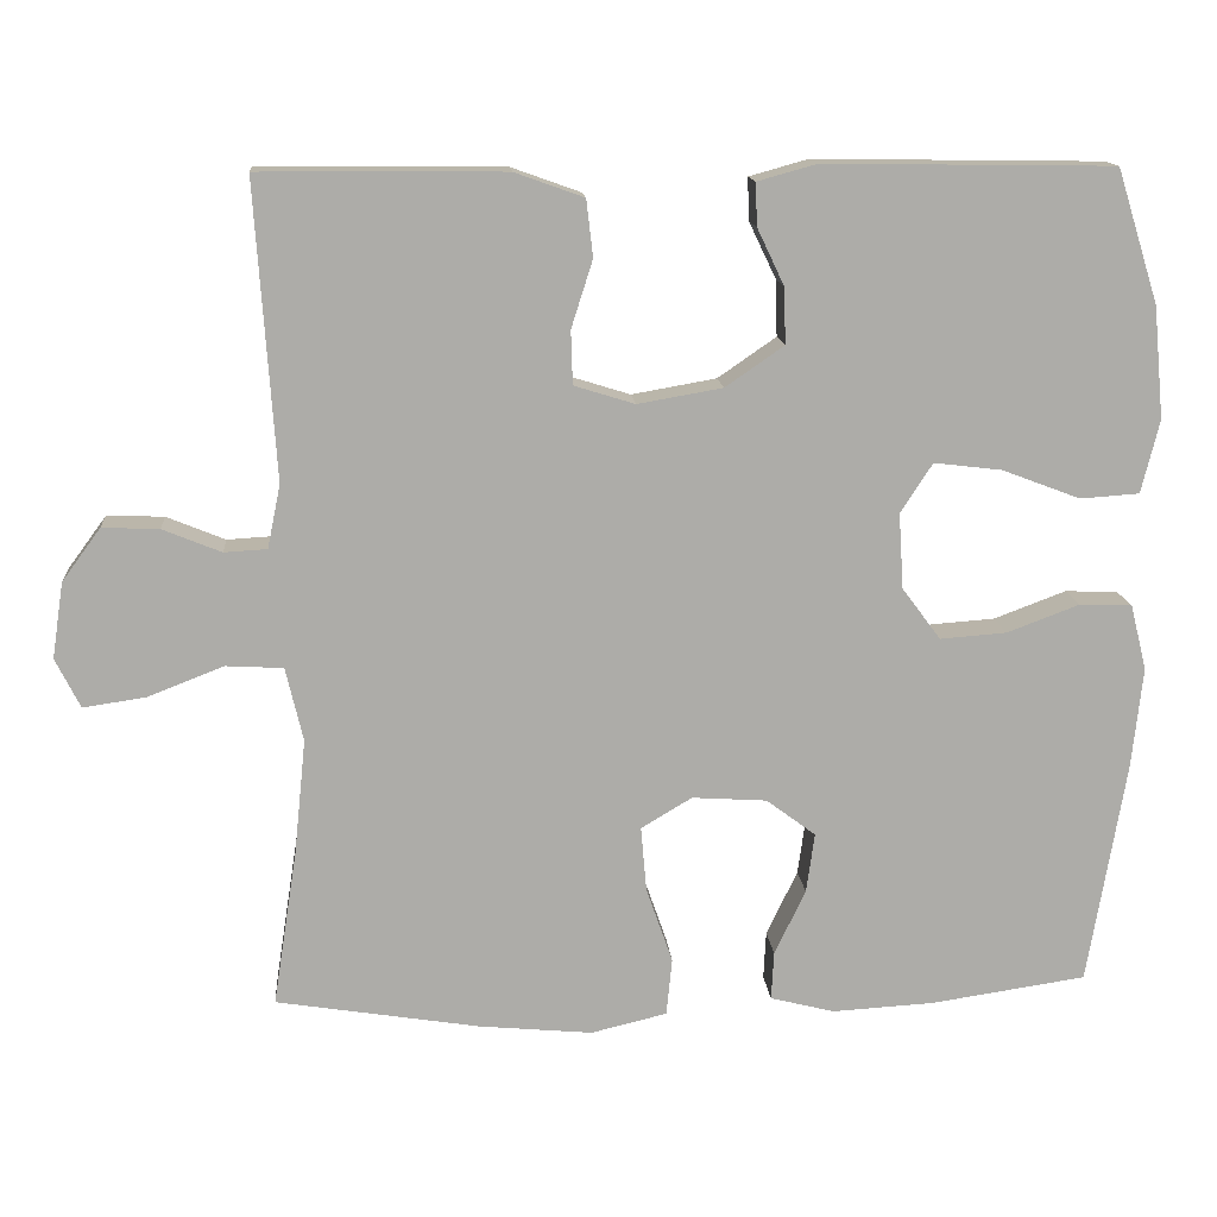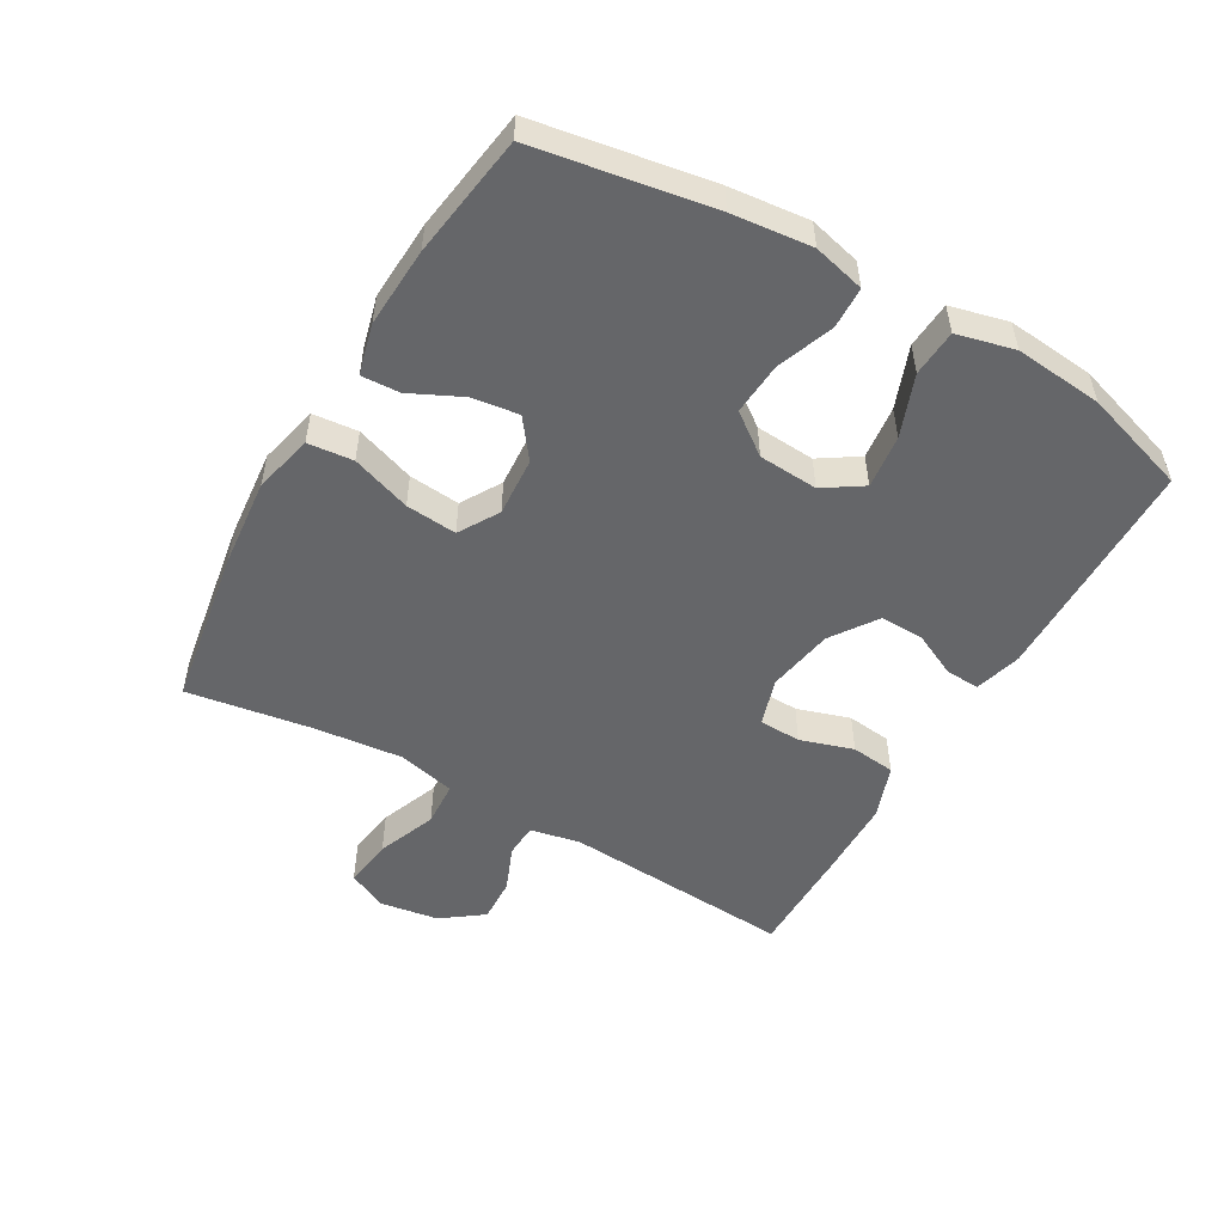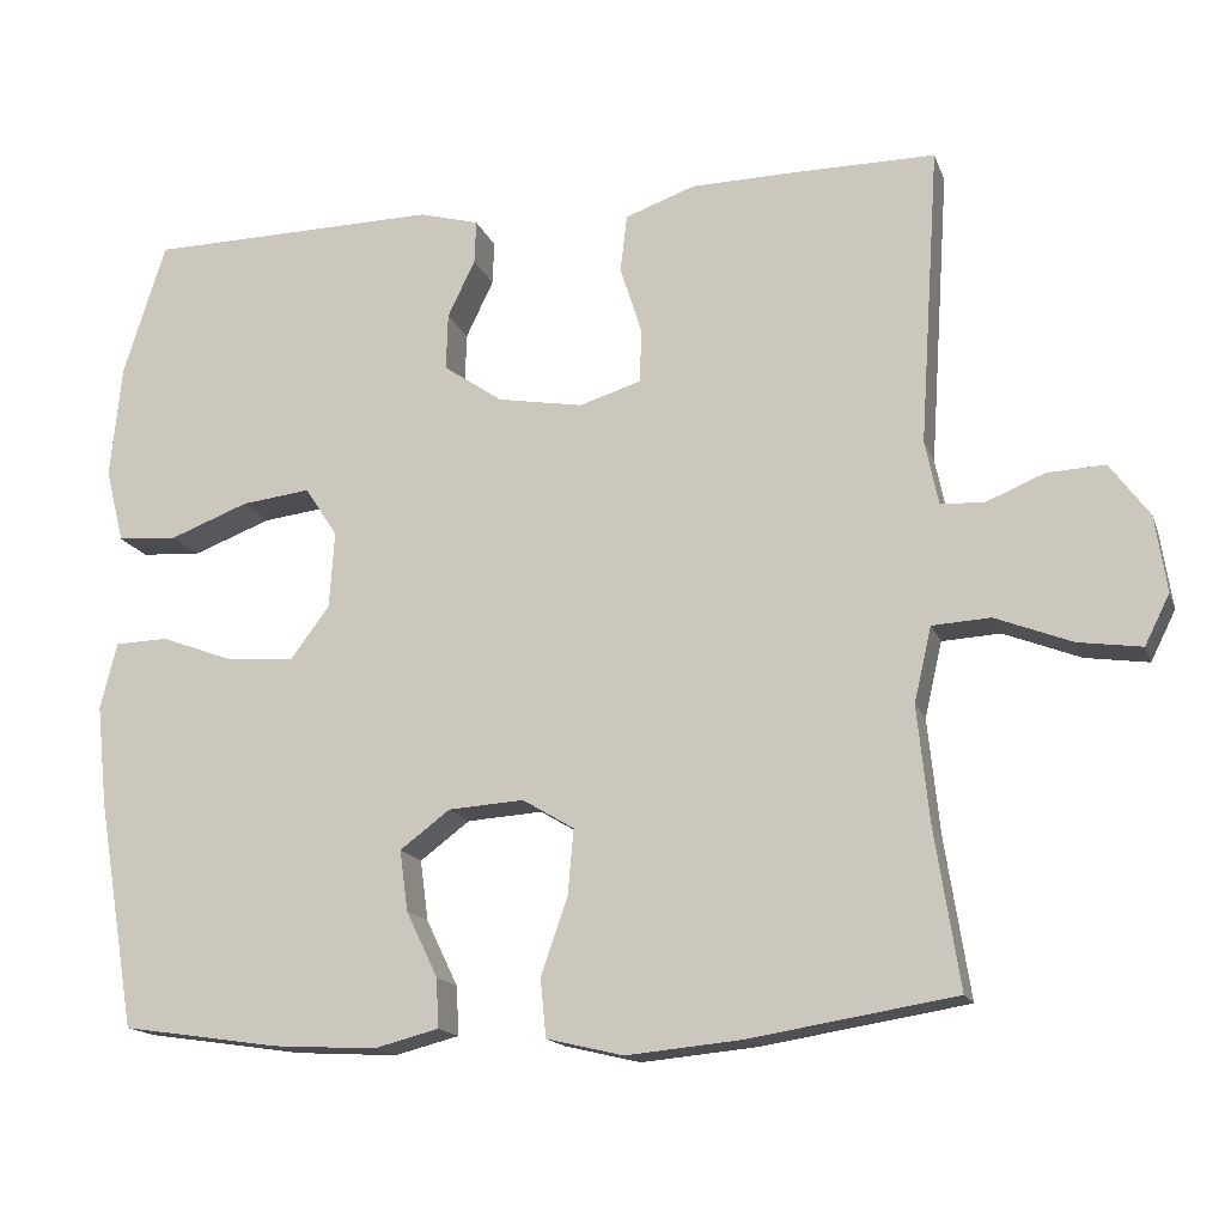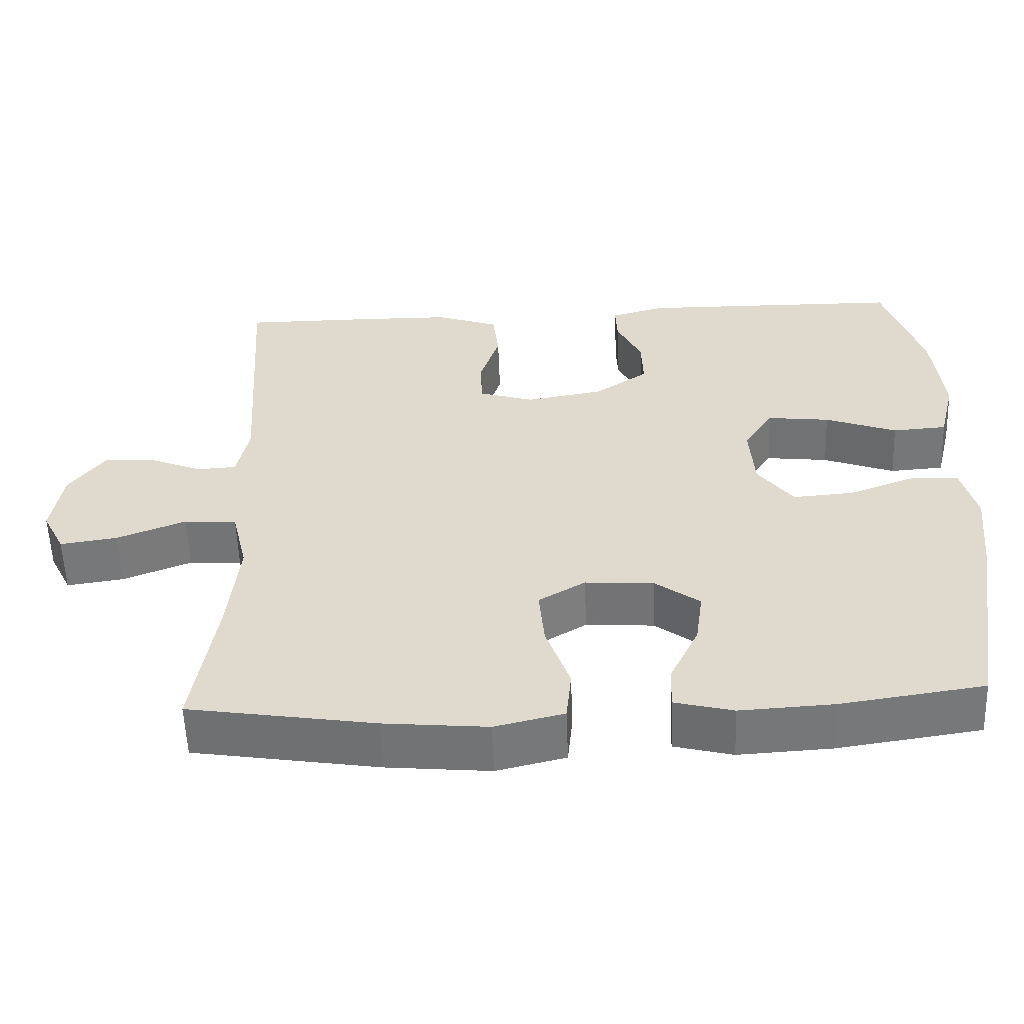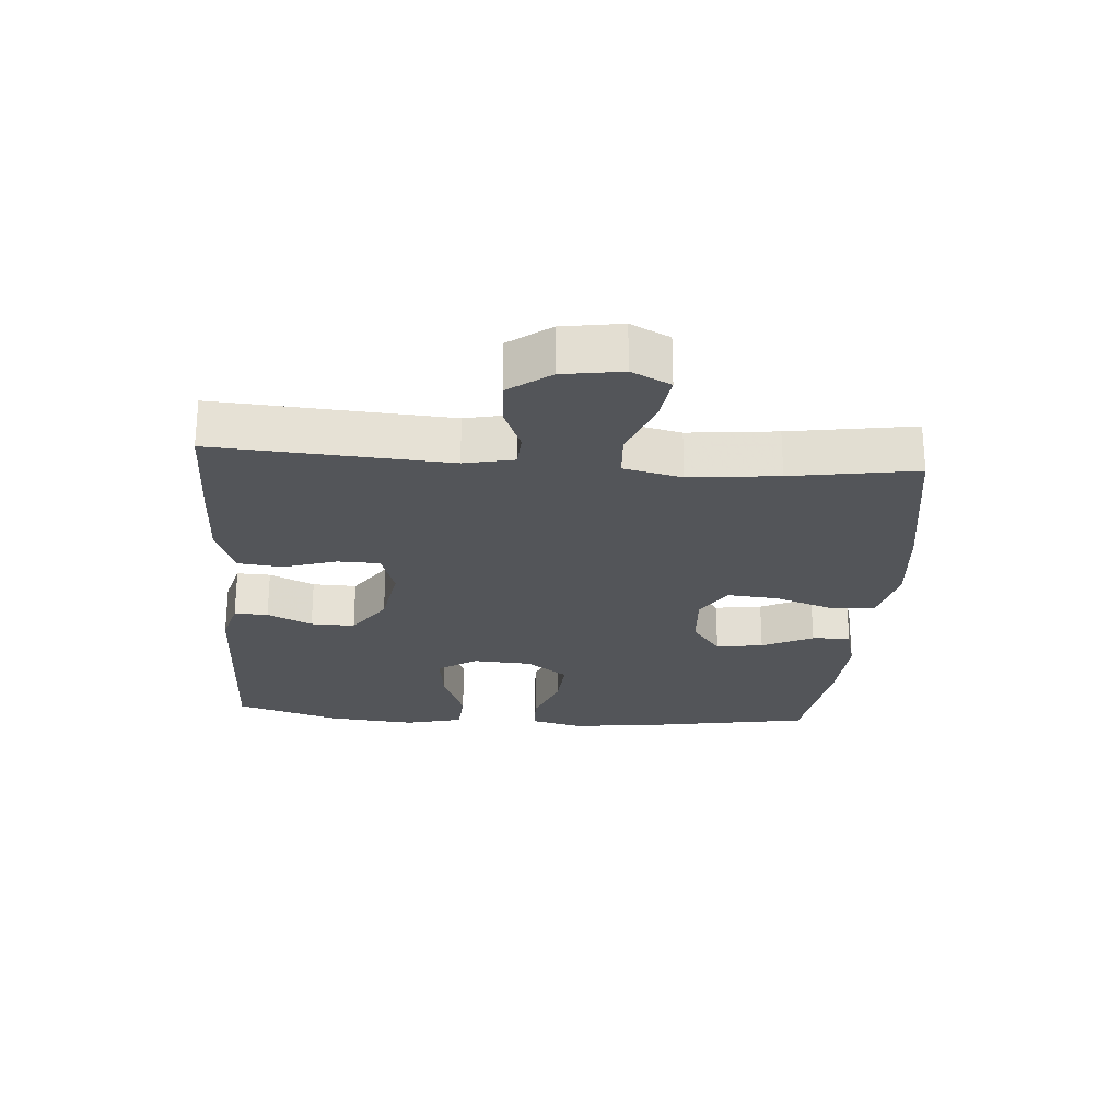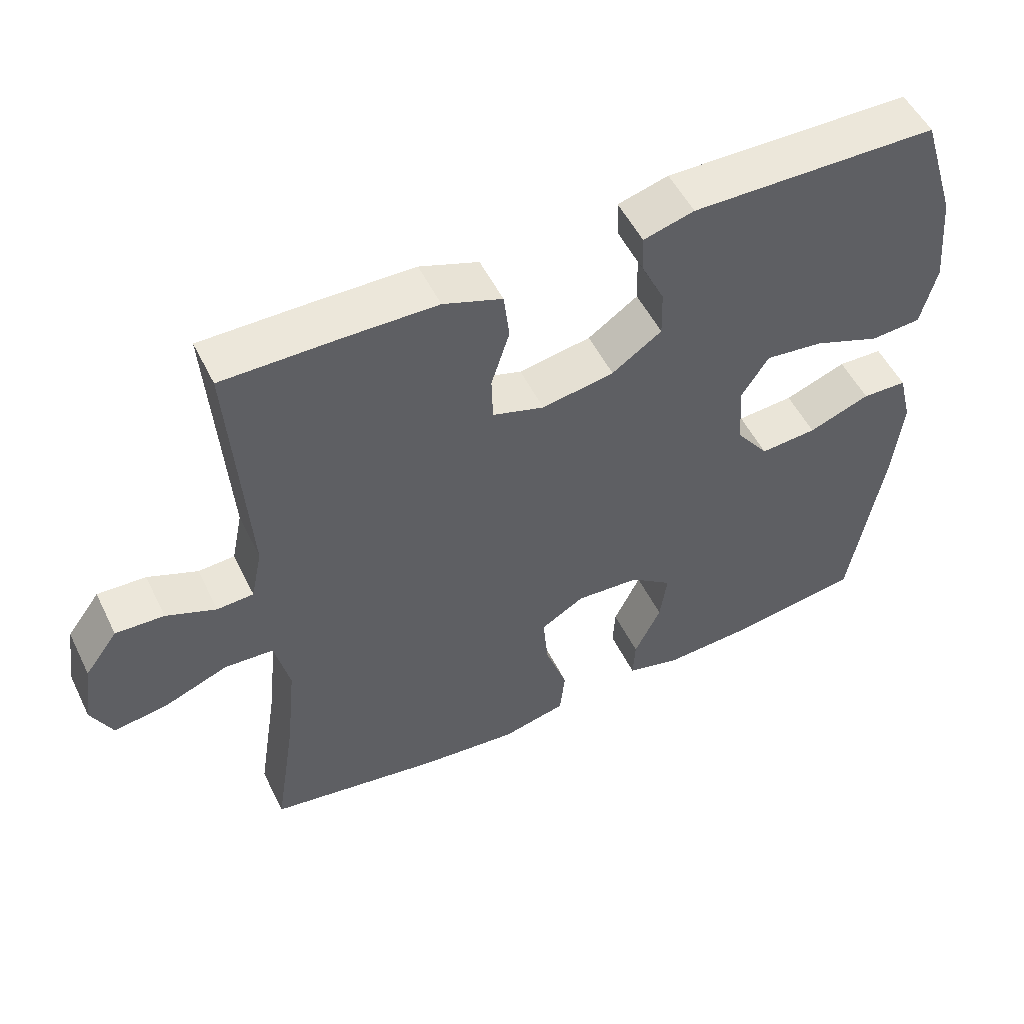
<metadata>
{"format":"obj","ext":"obj","renderer":"f3d","projection":"perspective","resolution":1024,"background":"white","views":[{"elev":13.8,"azim":175.3,"up":"+Z"},{"elev":-51.8,"azim":-119.9,"up":"+Y"},{"elev":-15.9,"azim":16.3,"up":"+Z"},{"elev":-56.6,"azim":-177.9,"up":"+Z"},{"elev":-24.5,"azim":85.8,"up":"+Y"},{"elev":52.5,"azim":154.2,"up":"+Z"}]}
</metadata>
<code>
v -0.5 0.07 0.5
v -0.148 0.07 0.505
v -0.076 0.07 0.485
v -0.078 0.07 0.433
v -0.111 0.07 0.364
v -0.113 0.07 0.296
v -0.042 0.07 0.247
v 0.061 0.07 0.229
v 0.135 0.07 0.252
v 0.137 0.07 0.317
v 0.111 0.07 0.399
v 0.119 0.07 0.468
v 0.203 0.07 0.498
v 0.331 0.07 0.5
v 0.5 0.07 0.5
v 0.476 0.07 0.141
v 0.492 0.07 0.064
v 0.544 0.07 0.061
v 0.615 0.07 0.09
v 0.684 0.07 0.093
v 0.731 0.07 0.029
v 0.745 0.07 -0.063
v 0.715 0.07 -0.123
v 0.639 0.07 -0.112
v 0.547 0.07 -0.076
v 0.477 0.07 -0.08
v 0.456 0.07 -0.17
v 0.47 0.07 -0.307
v 0.5 0.07 -0.5
v 0.252 0.07 -0.54
v 0.114 0.07 -0.553
v 0.022 0.07 -0.531
v 0.015 0.07 -0.461
v 0.047 0.07 -0.369
v 0.054 0.07 -0.29
v -0.008 0.07 -0.253
v -0.099 0.07 -0.259
v -0.159 0.07 -0.304
v -0.149 0.07 -0.377
v -0.111 0.07 -0.456
v -0.108 0.07 -0.515
v -0.186 0.07 -0.535
v -0.31 0.07 -0.528
v -0.5 0.07 -0.5
v -0.546 0.07 -0.227
v -0.559 0.07 -0.104
v -0.539 0.07 -0.024
v -0.475 0.07 -0.022
v -0.387 0.07 -0.055
v -0.306 0.07 -0.061
v -0.259 0.07 0.002
v -0.253 0.07 0.094
v -0.292 0.07 0.154
v -0.375 0.07 0.144
v -0.47 0.07 0.108
v -0.542 0.07 0.113
v -0.564 0.07 0.202
v -0.551 0.07 0.338
v -0.5 0 0.5
v -0.148 0 0.505
v -0.076 0 0.485
v -0.078 0 0.433
v -0.111 0 0.364
v -0.113 0 0.296
v -0.042 0 0.247
v 0.061 0 0.229
v 0.135 0 0.252
v 0.137 0 0.317
v 0.111 0 0.399
v 0.119 0 0.468
v 0.203 0 0.498
v 0.331 0 0.5
v 0.5 0 0.5
v 0.476 0 0.141
v 0.492 0 0.064
v 0.544 0 0.061
v 0.615 0 0.09
v 0.684 0 0.093
v 0.731 0 0.029
v 0.745 0 -0.063
v 0.715 0 -0.123
v 0.639 0 -0.112
v 0.547 0 -0.076
v 0.477 0 -0.08
v 0.456 0 -0.17
v 0.47 0 -0.307
v 0.5 0 -0.5
v 0.252 0 -0.54
v 0.114 0 -0.553
v 0.022 0 -0.531
v 0.015 0 -0.461
v 0.047 0 -0.369
v 0.054 0 -0.29
v -0.008 0 -0.253
v -0.099 0 -0.259
v -0.159 0 -0.304
v -0.149 0 -0.377
v -0.111 0 -0.456
v -0.108 0 -0.515
v -0.186 0 -0.535
v -0.31 0 -0.528
v -0.5 0 -0.5
v -0.546 0 -0.227
v -0.559 0 -0.104
v -0.539 0 -0.024
v -0.475 0 -0.022
v -0.387 0 -0.055
v -0.306 0 -0.061
v -0.259 0 0.002
v -0.253 0 0.094
v -0.292 0 0.154
v -0.375 0 0.144
v -0.47 0 0.108
v -0.542 0 0.113
v -0.564 0 0.202
v -0.551 0 0.338
f 3 4 5
f 2 3 5
f 1 2 5
f 58 1 5
f 57 58 5
f 56 57 5
f 55 56 5
f 54 55 5
f 53 54 5 6
f 52 53 6 7
f 51 52 7 8
f 50 51 8 9
f 47 48 49
f 46 47 49
f 45 46 49
f 44 45 49
f 43 44 49
f 42 43 49
f 41 42 49
f 40 41 49
f 39 40 49
f 38 39 49 50
f 37 38 50 9
f 32 33 34
f 31 32 34
f 30 31 34
f 29 30 34
f 28 29 34
f 27 28 34 35
f 26 27 35 36
f 23 24 25
f 22 23 25
f 21 22 25
f 20 21 25
f 19 20 25
f 18 19 25
f 17 18 25 26
f 36 37 9
f 26 36 9
f 17 26 9
f 16 17 9
f 14 15 16
f 13 14 16
f 12 13 16
f 11 12 16
f 10 11 16
f 9 10 16
f 63 62 61
f 63 61 60
f 63 60 59
f 63 59 116
f 63 116 115
f 63 115 114
f 63 114 113
f 63 113 112
f 64 63 112 111
f 65 64 111 110
f 66 65 110 109
f 67 66 109 108
f 107 106 105
f 107 105 104
f 107 104 103
f 107 103 102
f 107 102 101
f 107 101 100
f 107 100 99
f 107 99 98
f 107 98 97
f 108 107 97 96
f 67 108 96 95
f 92 91 90
f 92 90 89
f 92 89 88
f 92 88 87
f 92 87 86
f 93 92 86 85
f 94 93 85 84
f 83 82 81
f 83 81 80
f 83 80 79
f 83 79 78
f 83 78 77
f 83 77 76
f 84 83 76 75
f 67 95 94
f 67 94 84
f 67 84 75
f 67 75 74
f 74 73 72
f 74 72 71
f 74 71 70
f 74 70 69
f 74 69 68
f 74 68 67
f 1 59 60 2
f 2 60 61 3
f 3 61 62 4
f 4 62 63 5
f 5 63 64 6
f 6 64 65 7
f 7 65 66 8
f 8 66 67 9
f 9 67 68 10
f 10 68 69 11
f 11 69 70 12
f 12 70 71 13
f 13 71 72 14
f 14 72 73 15
f 15 73 74 16
f 16 74 75 17
f 17 75 76 18
f 18 76 77 19
f 19 77 78 20
f 20 78 79 21
f 21 79 80 22
f 22 80 81 23
f 23 81 82 24
f 24 82 83 25
f 25 83 84 26
f 26 84 85 27
f 27 85 86 28
f 28 86 87 29
f 29 87 88 30
f 30 88 89 31
f 31 89 90 32
f 32 90 91 33
f 33 91 92 34
f 34 92 93 35
f 35 93 94 36
f 36 94 95 37
f 37 95 96 38
f 38 96 97 39
f 39 97 98 40
f 40 98 99 41
f 41 99 100 42
f 42 100 101 43
f 43 101 102 44
f 44 102 103 45
f 45 103 104 46
f 46 104 105 47
f 47 105 106 48
f 48 106 107 49
f 49 107 108 50
f 50 108 109 51
f 51 109 110 52
f 52 110 111 53
f 53 111 112 54
f 54 112 113 55
f 55 113 114 56
f 56 114 115 57
f 57 115 116 58
f 58 116 59 1

</code>
